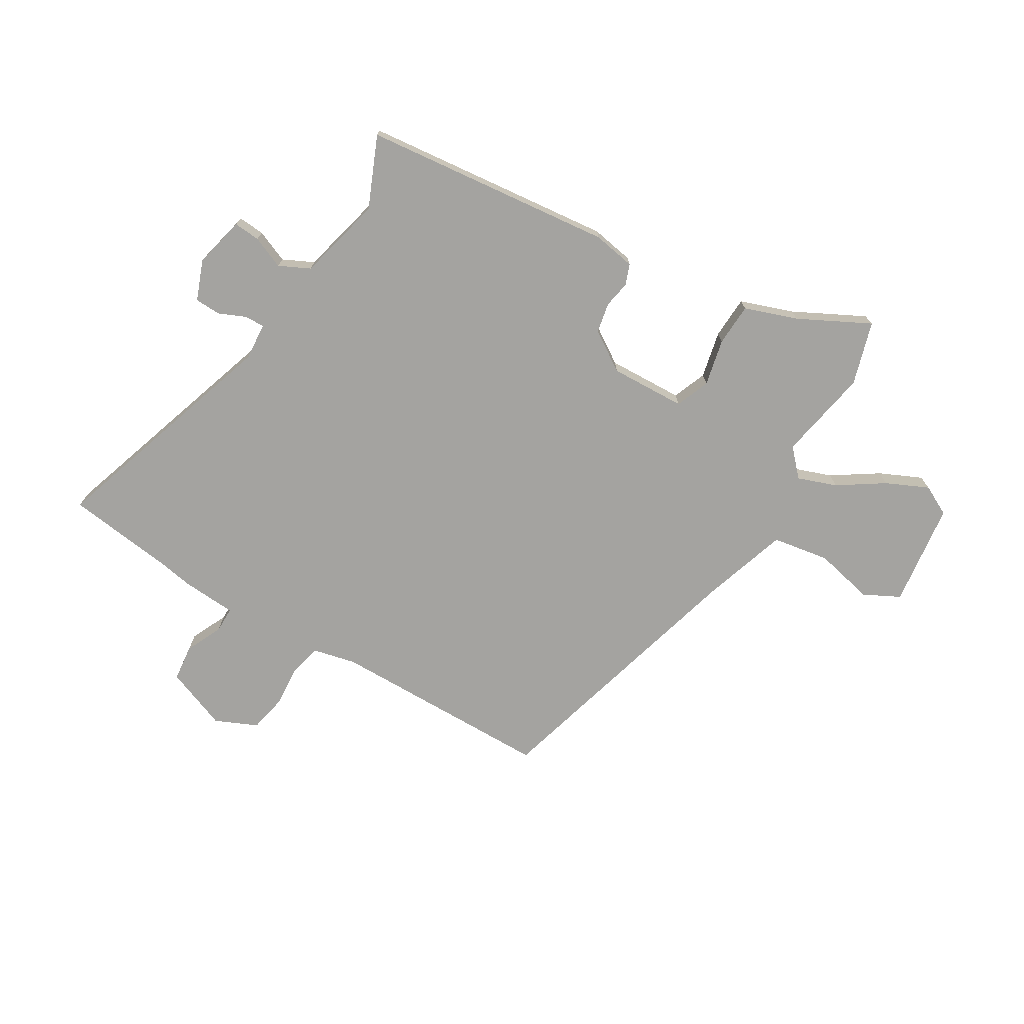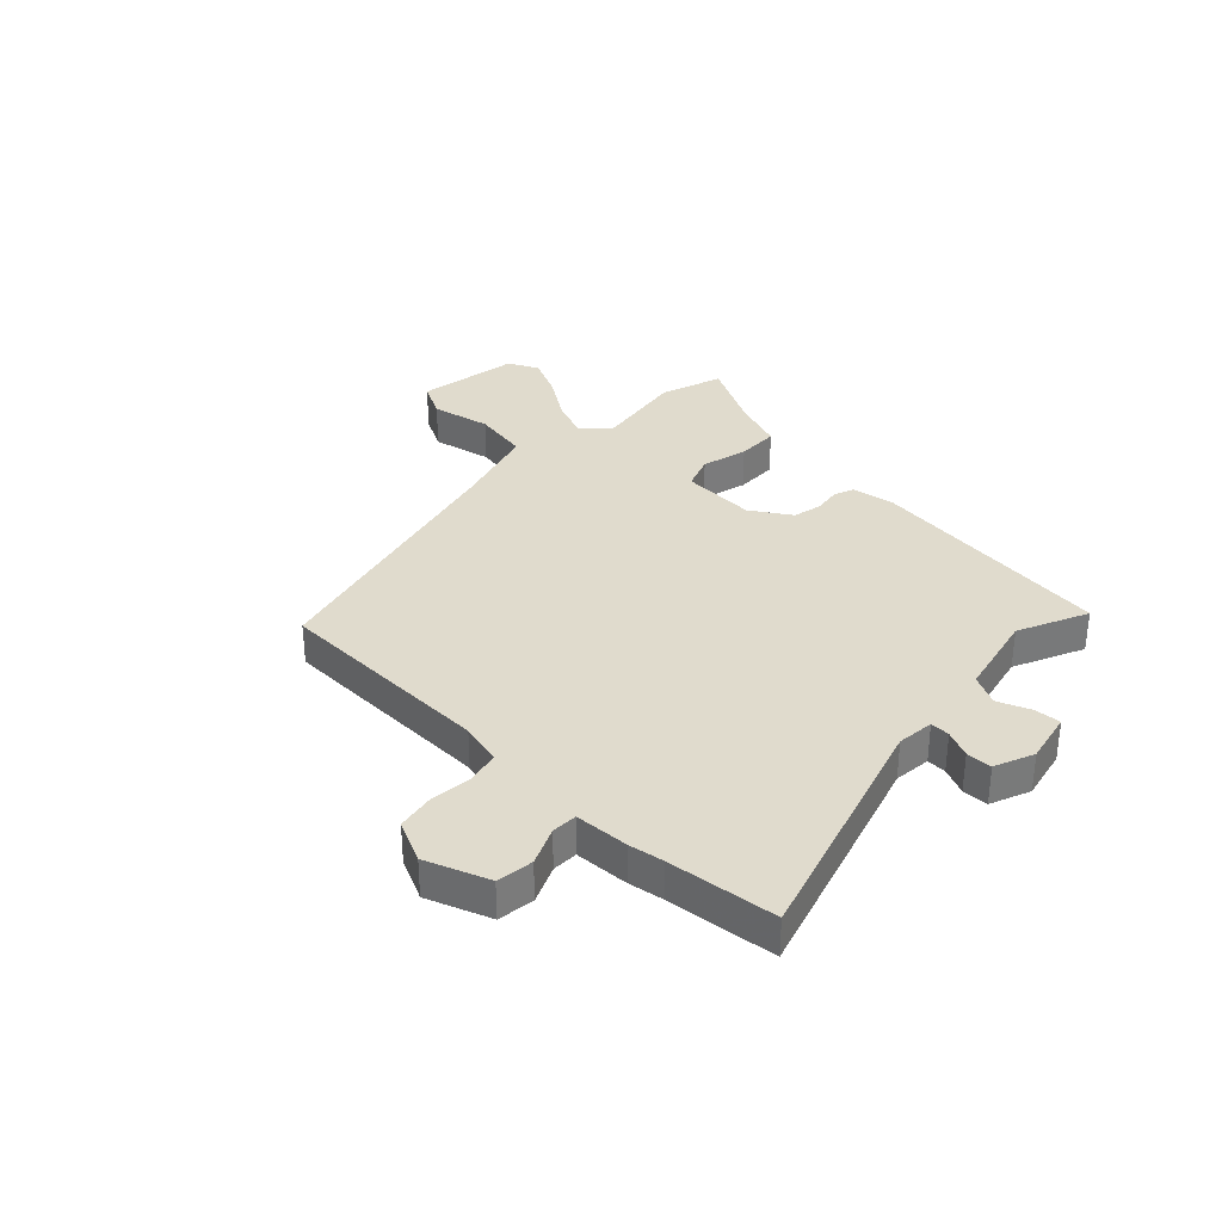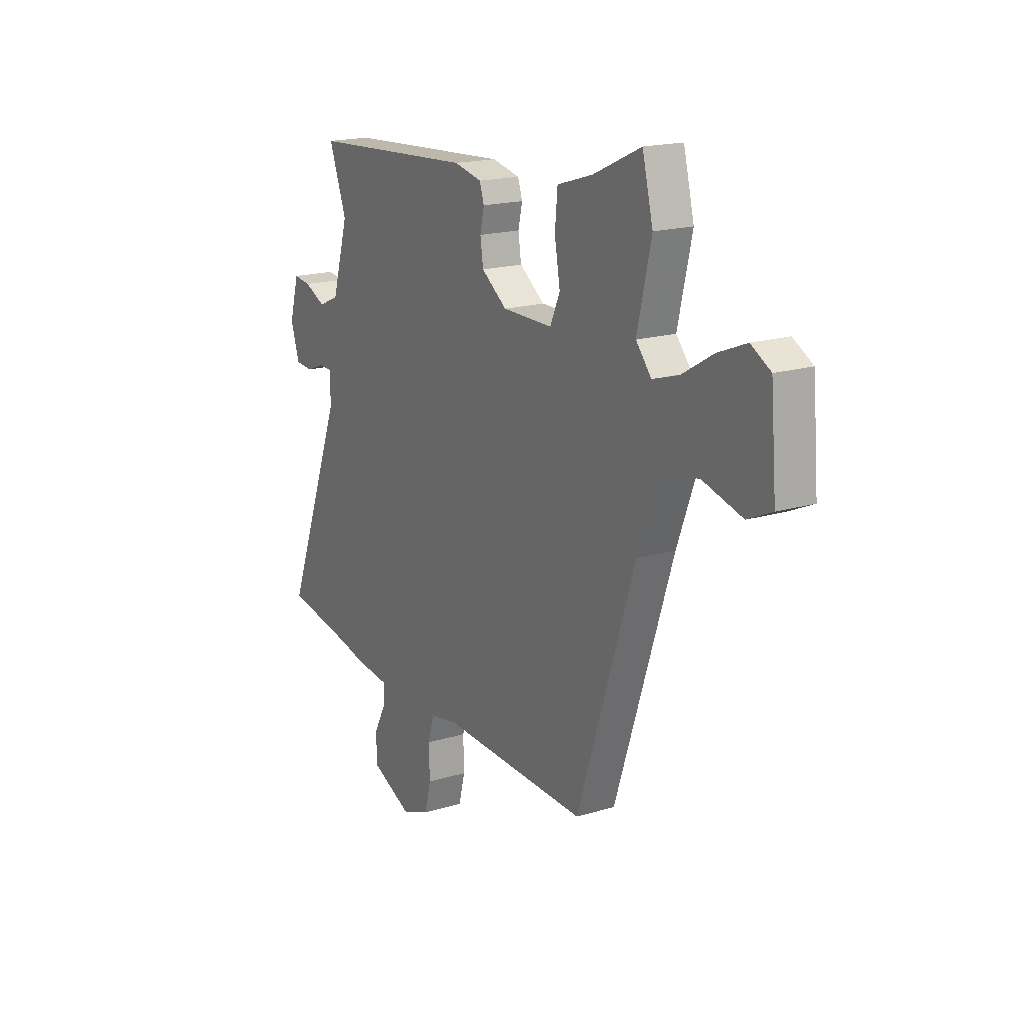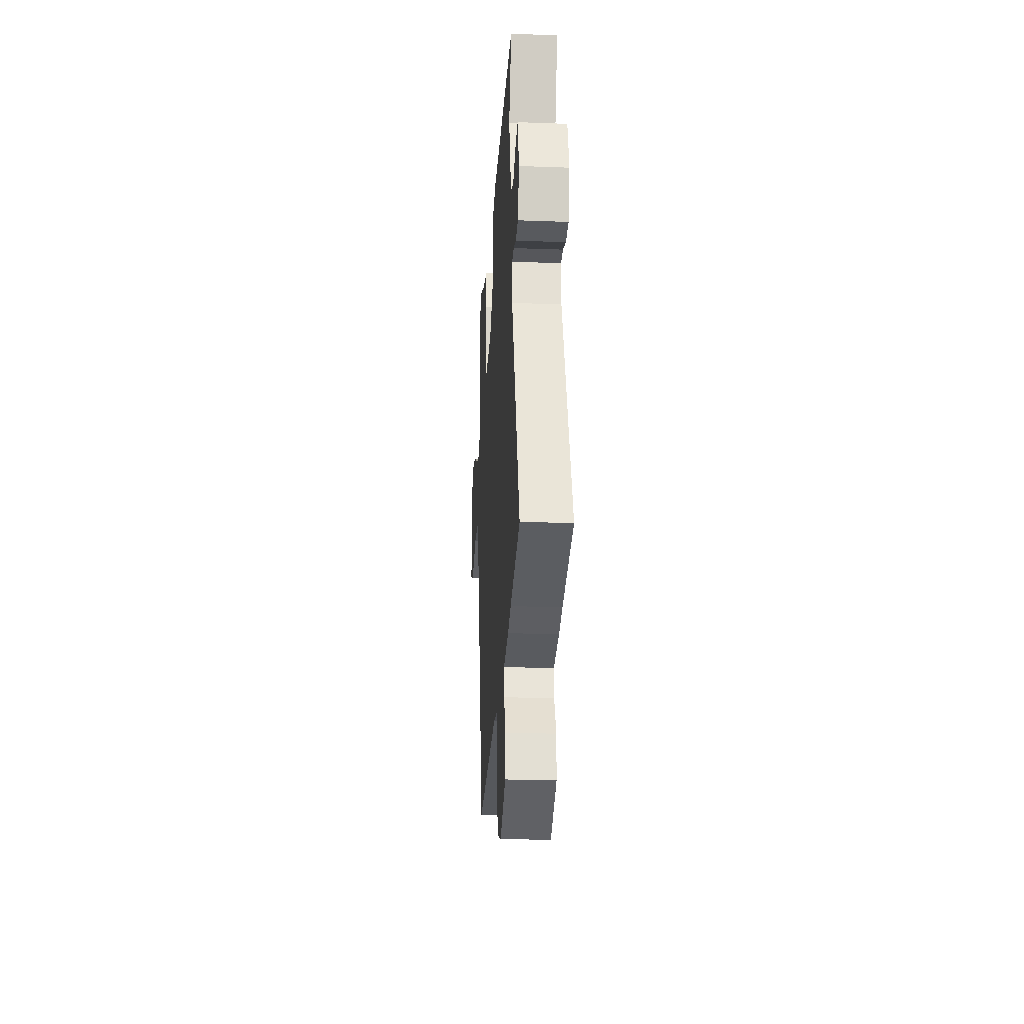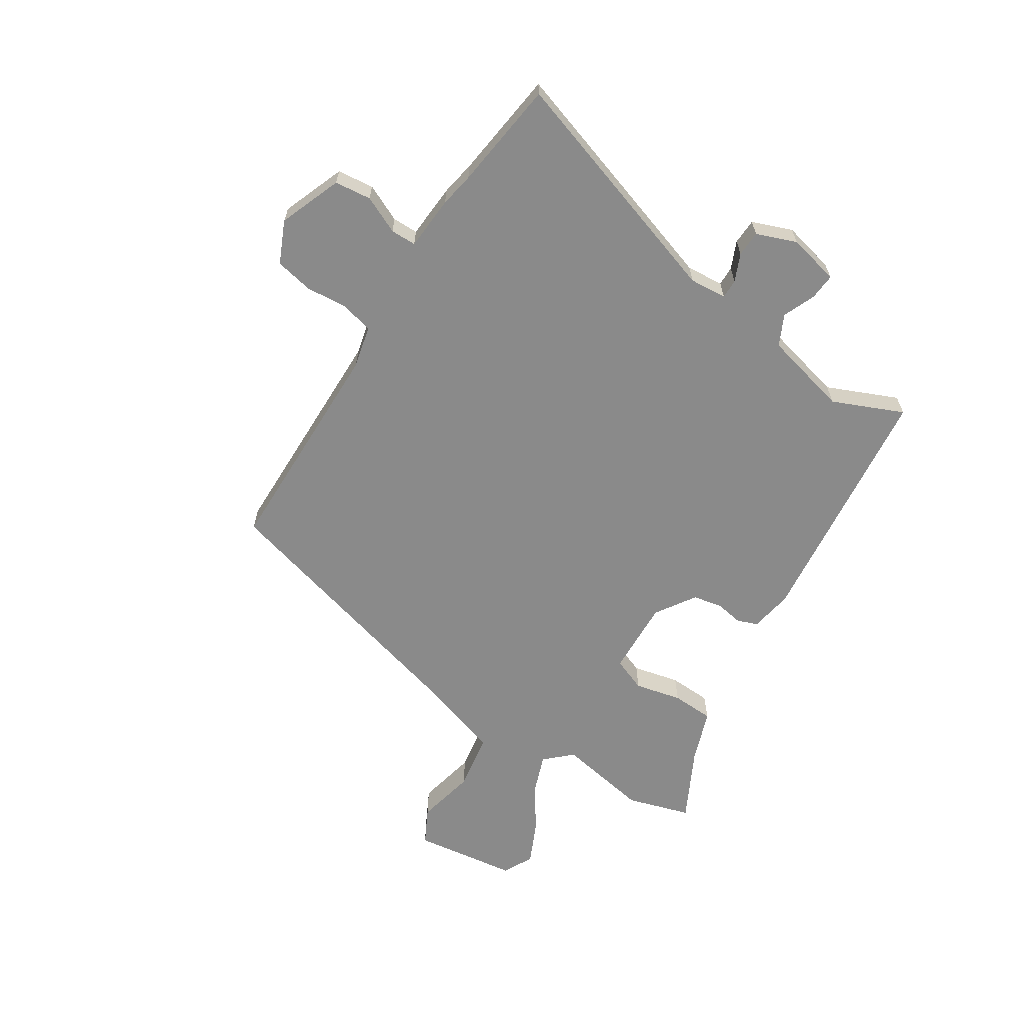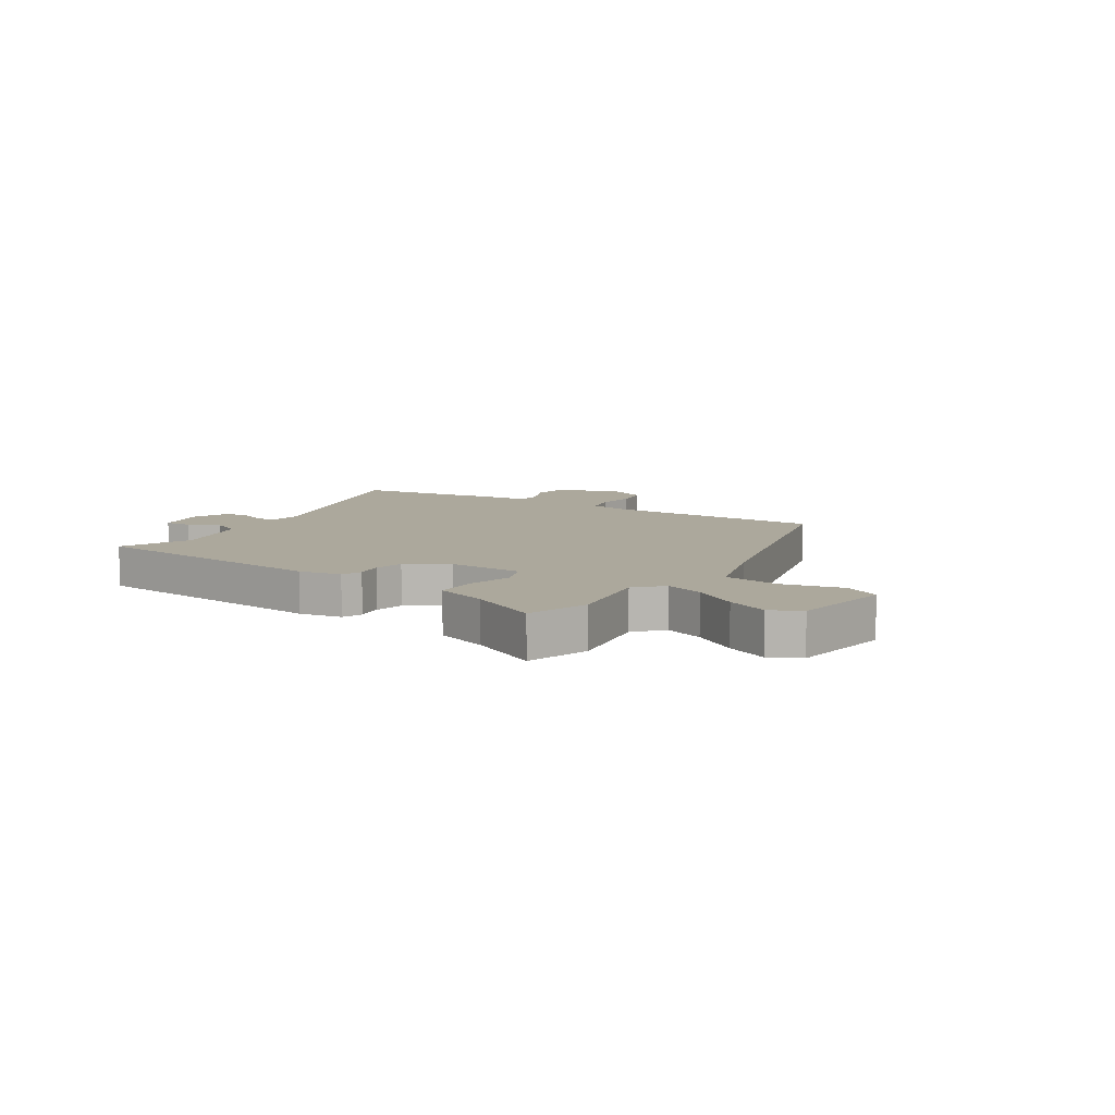
<metadata>
{"format":"obj","ext":"obj","renderer":"f3d","projection":"perspective","resolution":1024,"background":"white","views":[{"elev":-73.0,"azim":-28.2,"up":"+Y"},{"elev":33.3,"azim":-132.4,"up":"+Y"},{"elev":18.0,"azim":59.5,"up":"+Z"},{"elev":-25.6,"azim":-93.4,"up":"+Z"},{"elev":-63.5,"azim":-119.7,"up":"+Y"},{"elev":8.5,"azim":35.7,"up":"+Y"}]}
</metadata>
<code>
v -0.495 0.07 -0.501
v -0.689 0.07 -0.467
v -0.529 0.07 -0.048
v -0.531 0.07 0.019
v -0.566 0.07 0.02
v -0.616 0.07 0.001
v -0.662 0.07 0.005
v -0.686 0.07 0.078
v -0.66 0.07 0.169
v -0.613 0.07 0.163
v -0.556 0.07 0.136
v -0.5 0.07 0.16
v -0.455 0.07 0.311
v -0.503 0.07 0.44
v -0.052 0.07 0.467
v 0.024 0.07 0.45
v 0.036 0.07 0.413
v 0.025 0.07 0.364
v 0.033 0.07 0.31
v 0.102 0.07 0.26
v 0.238 0.07 0.259
v 0.265 0.07 0.319
v 0.25 0.07 0.404
v 0.257 0.07 0.48
v 0.353 0.07 0.509
v 0.483 0.07 0.568
v 0.512 0.07 0.453
v 0.474 0.07 0.289
v 0.516 0.07 0.24
v 0.587 0.07 0.262
v 0.671 0.07 0.312
v 0.748 0.07 0.343
v 0.801 0.07 0.313
v 0.817 0.07 0.125
v 0.751 0.07 0.095
v 0.645 0.07 0.124
v 0.542 0.07 0.112
v 0.485 0.07 -0.04
v 0.327 0.07 -0.523
v -0.073 0.07 -0.508
v -0.15 0.07 -0.522
v -0.167 0.07 -0.58
v -0.165 0.07 -0.655
v -0.182 0.07 -0.722
v -0.259 0.07 -0.752
v -0.369 0.07 -0.703
v -0.373 0.07 -0.637
v -0.339 0.07 -0.572
v -0.337 0.07 -0.526
v -0.434 0.07 -0.515
v -0.495 0 -0.501
v -0.689 0 -0.467
v -0.529 0 -0.048
v -0.531 0 0.019
v -0.566 0 0.02
v -0.616 0 0.001
v -0.662 0 0.005
v -0.686 0 0.078
v -0.66 0 0.169
v -0.613 0 0.163
v -0.556 0 0.136
v -0.5 0 0.16
v -0.455 0 0.311
v -0.503 0 0.44
v -0.052 0 0.467
v 0.024 0 0.45
v 0.036 0 0.413
v 0.025 0 0.364
v 0.033 0 0.31
v 0.102 0 0.26
v 0.238 0 0.259
v 0.265 0 0.319
v 0.25 0 0.404
v 0.257 0 0.48
v 0.353 0 0.509
v 0.483 0 0.568
v 0.512 0 0.453
v 0.474 0 0.289
v 0.516 0 0.24
v 0.587 0 0.262
v 0.671 0 0.312
v 0.748 0 0.343
v 0.801 0 0.313
v 0.817 0 0.125
v 0.751 0 0.095
v 0.645 0 0.124
v 0.542 0 0.112
v 0.485 0 -0.04
v 0.327 0 -0.523
v -0.073 0 -0.508
v -0.15 0 -0.522
v -0.167 0 -0.58
v -0.165 0 -0.655
v -0.182 0 -0.722
v -0.259 0 -0.752
v -0.369 0 -0.703
v -0.373 0 -0.637
v -0.339 0 -0.572
v -0.337 0 -0.526
v -0.434 0 -0.515
f 49 50 1
f 45 46 47 48
f 45 48 49
f 42 43 44 45
f 41 42 45 49
f 40 41 49 1
f 38 39 40
f 37 38 40 1
f 33 34 35 36
f 33 36 37
f 30 31 32 33
f 29 30 33 37
f 28 29 37 1
f 25 26 27 28
f 22 23 24 25
f 21 22 25 28
f 15 16 17 18
f 13 14 15 18
f 12 13 18 19
f 11 12 19 20
f 9 10 11
f 8 9 11
f 5 6 7 8
f 4 5 8 11
f 28 1 2 3
f 21 28 3 4
f 4 11 20 21
f 51 100 99
f 98 97 96 95
f 99 98 95
f 95 94 93 92
f 99 95 92 91
f 51 99 91 90
f 90 89 88
f 51 90 88 87
f 86 85 84 83
f 87 86 83
f 83 82 81 80
f 87 83 80 79
f 51 87 79 78
f 78 77 76 75
f 75 74 73 72
f 78 75 72 71
f 68 67 66 65
f 68 65 64 63
f 69 68 63 62
f 70 69 62 61
f 61 60 59
f 61 59 58
f 58 57 56 55
f 61 58 55 54
f 53 52 51 78
f 54 53 78 71
f 71 70 61 54
f 1 51 52 2
f 2 52 53 3
f 3 53 54 4
f 4 54 55 5
f 5 55 56 6
f 6 56 57 7
f 7 57 58 8
f 8 58 59 9
f 9 59 60 10
f 10 60 61 11
f 11 61 62 12
f 12 62 63 13
f 13 63 64 14
f 14 64 65 15
f 15 65 66 16
f 16 66 67 17
f 17 67 68 18
f 18 68 69 19
f 19 69 70 20
f 20 70 71 21
f 21 71 72 22
f 22 72 73 23
f 23 73 74 24
f 24 74 75 25
f 25 75 76 26
f 26 76 77 27
f 27 77 78 28
f 28 78 79 29
f 29 79 80 30
f 30 80 81 31
f 31 81 82 32
f 32 82 83 33
f 33 83 84 34
f 34 84 85 35
f 35 85 86 36
f 36 86 87 37
f 37 87 88 38
f 38 88 89 39
f 39 89 90 40
f 40 90 91 41
f 41 91 92 42
f 42 92 93 43
f 43 93 94 44
f 44 94 95 45
f 45 95 96 46
f 46 96 97 47
f 47 97 98 48
f 48 98 99 49
f 49 99 100 50
f 50 100 51 1

</code>
